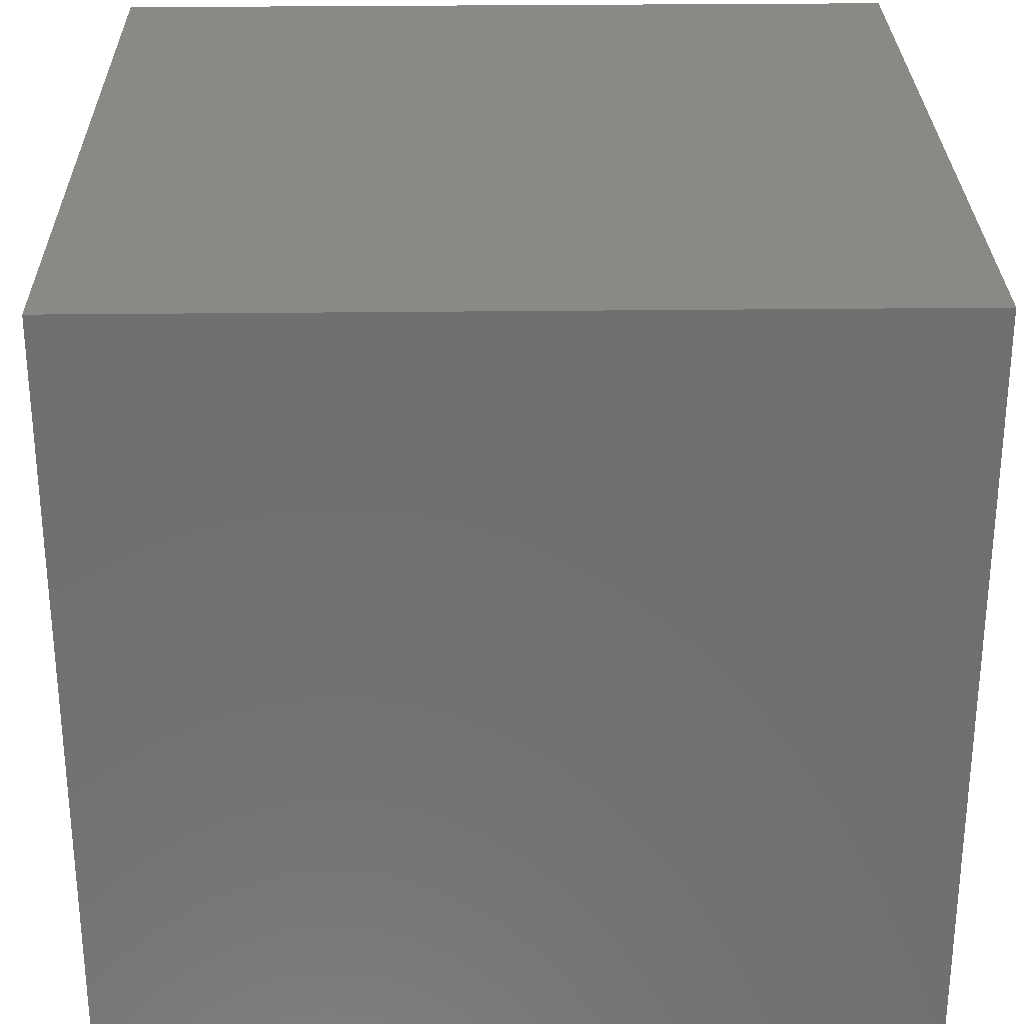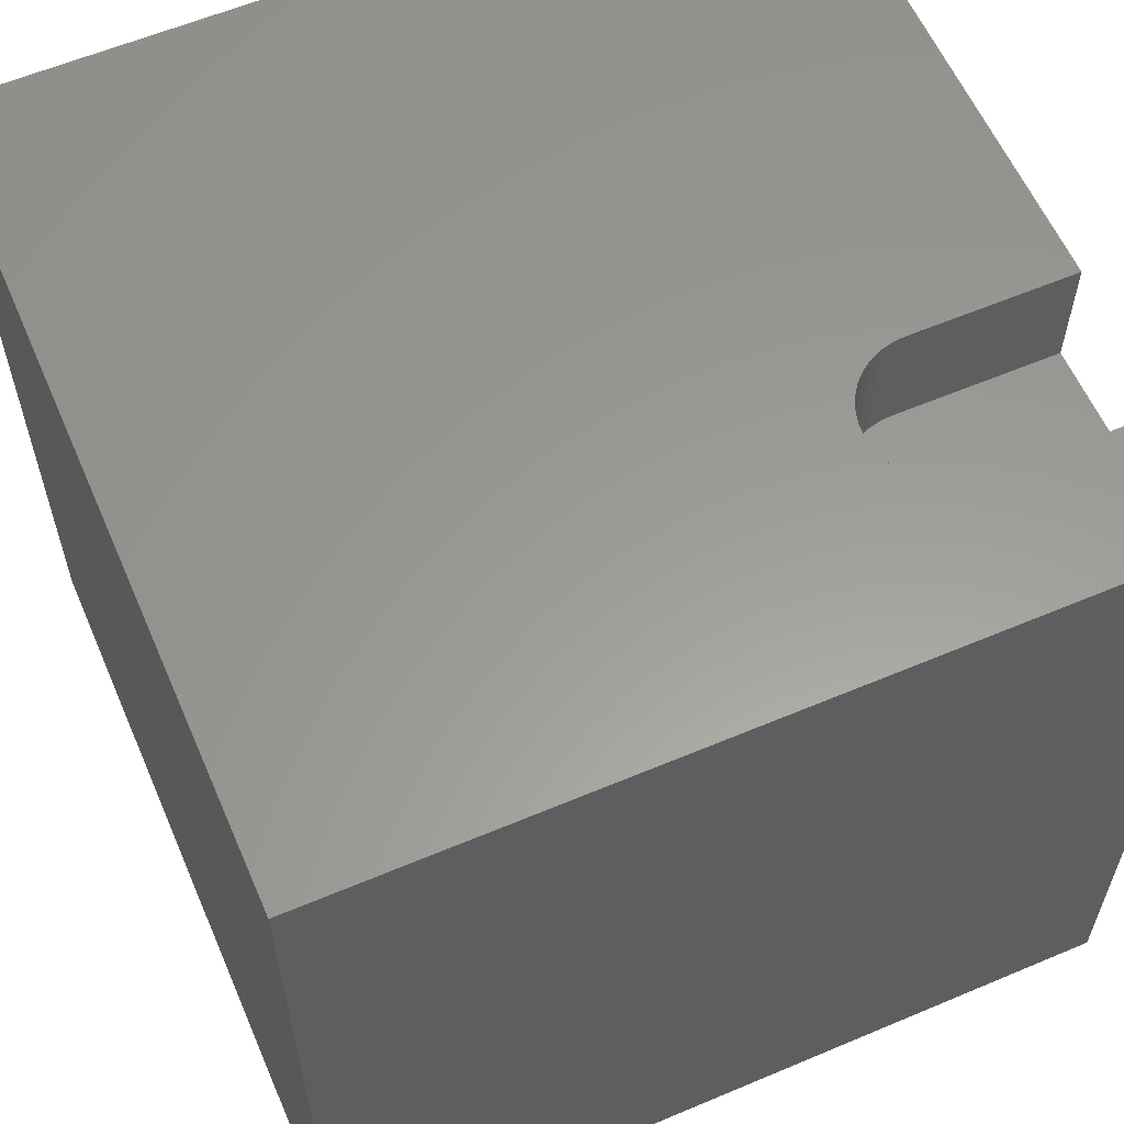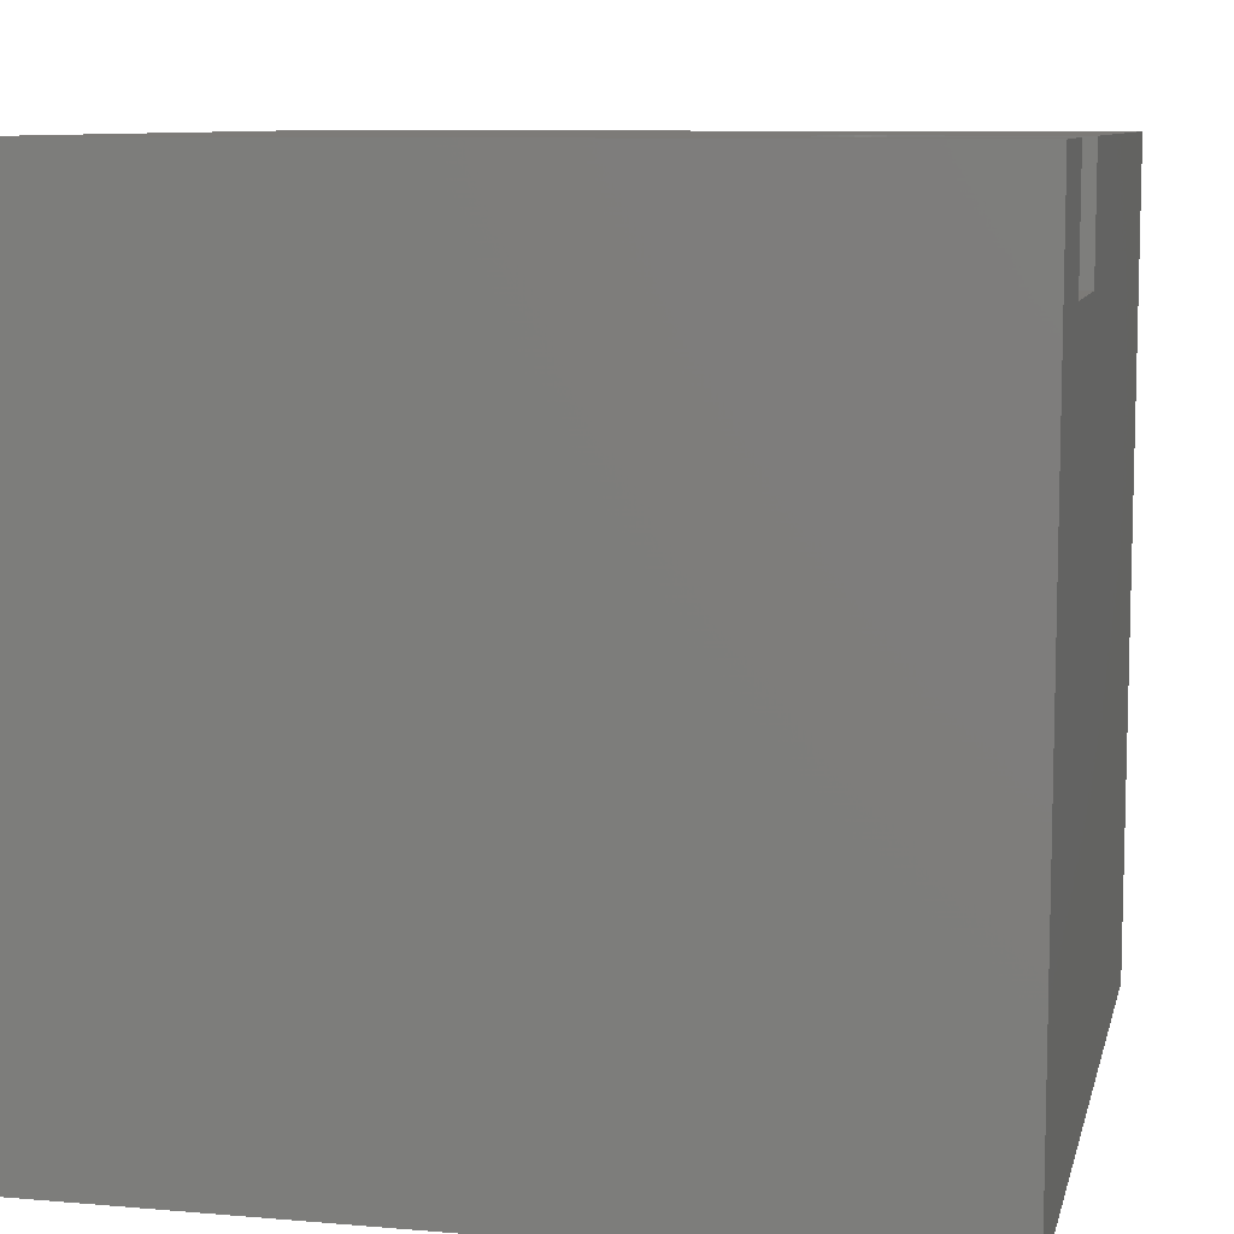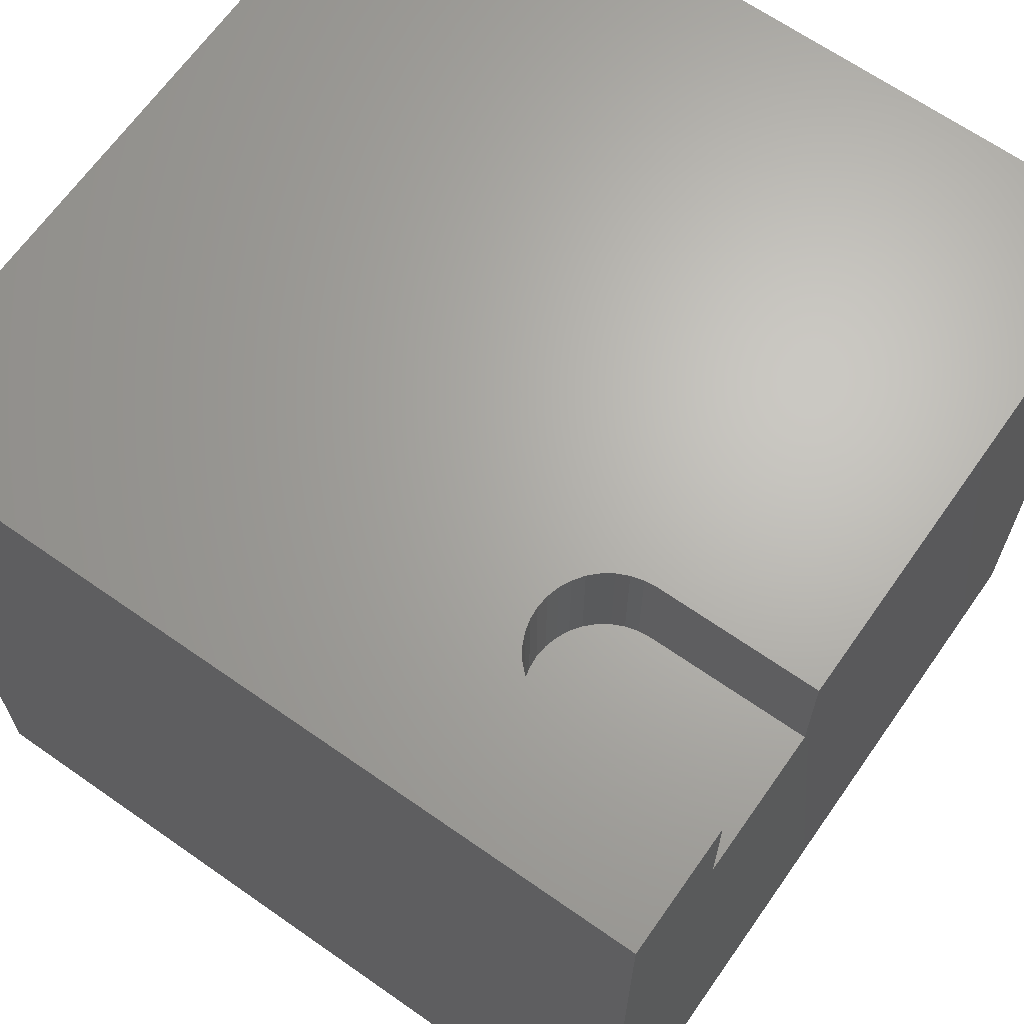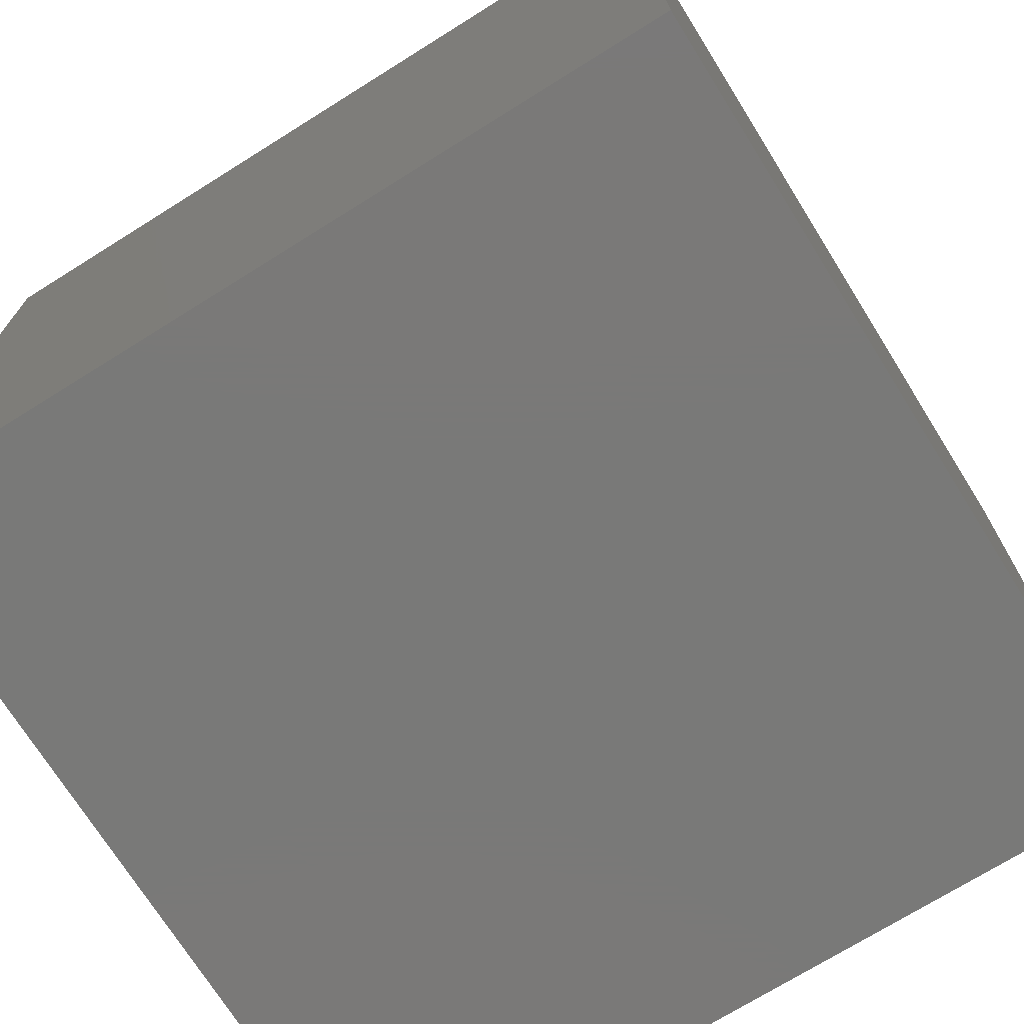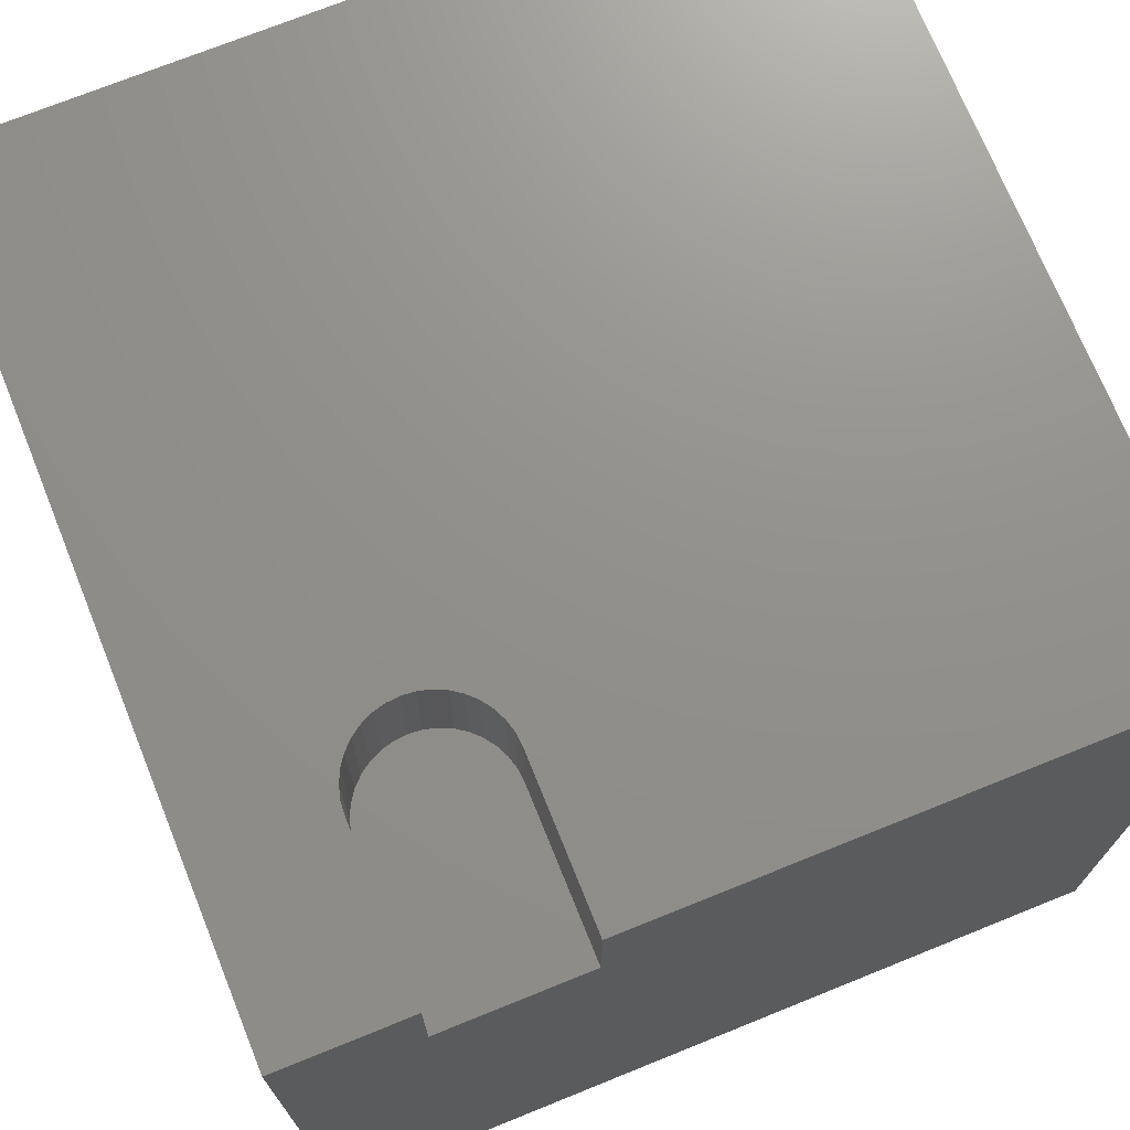
<metadata>
{"format":"stl","ext":"stl","renderer":"f3d","projection":"perspective","resolution":1024,"background":"white","views":[{"elev":28.4,"azim":-91.0,"up":"+Y"},{"elev":59.8,"azim":-113.4,"up":"+Z"},{"elev":9.0,"azim":-77.2,"up":"+Z"},{"elev":66.1,"azim":-54.9,"up":"+Z"},{"elev":-72.2,"azim":122.0,"up":"+Z"},{"elev":72.2,"azim":-22.0,"up":"+Z"}]}
</metadata>
<code>
# stl→obj: 50 verts, 96 faces
v 0 10 10
v 0 10 0
v 0 0 10
v 0 0 0
v 3.356 1.989 10
v 3.356 0 10
v 10 0 10
v 1.679 2.439 10
v 1.769 2.567 10
v 2.15 2.834 10
v 2.301 2.874 10
v 2.906 2.767 10
v 3.035 2.678 10
v 10 10 10
v 3.145 2.567 10
v 1.559 0 10
v 1.559 1.989 10
v 1.572 2.145 10
v 1.613 2.297 10
v 2.457 2.888 10
v 2.613 2.874 10
v 2.764 2.834 10
v 3.235 2.439 10
v 3.301 2.297 10
v 3.342 2.145 10
v 1.88 2.678 10
v 2.008 2.767 10
v 10 10 0
v 10 0 0
v 1.559 0 8.553
v 3.356 0 8.553
v 1.559 1.989 8.553
v 3.356 1.989 8.553
v 3.342 2.145 8.553
v 3.301 2.297 8.553
v 3.235 2.439 8.553
v 3.145 2.567 8.553
v 3.035 2.678 8.553
v 2.906 2.767 8.553
v 2.764 2.834 8.553
v 2.613 2.874 8.553
v 2.457 2.888 8.553
v 2.301 2.874 8.553
v 2.15 2.834 8.553
v 2.008 2.767 8.553
v 1.88 2.678 8.553
v 1.769 2.567 8.553
v 1.679 2.439 8.553
v 1.613 2.297 8.553
v 1.572 2.145 8.553
f 1 2 3
f 3 2 4
f 5 6 7
f 8 9 1
f 10 11 1
f 12 13 14
f 14 13 15
f 16 17 3
f 3 17 18
f 3 18 1
f 1 18 19
f 1 19 8
f 11 20 1
f 1 20 21
f 1 21 14
f 14 21 22
f 14 22 12
f 15 23 14
f 14 23 24
f 14 24 7
f 7 24 25
f 7 25 5
f 9 26 1
f 1 26 27
f 1 27 10
f 28 14 29
f 29 14 7
f 2 28 4
f 4 28 29
f 14 28 1
f 1 28 2
f 16 3 30
f 30 3 4
f 30 4 31
f 31 4 29
f 31 29 6
f 6 29 7
f 30 32 16
f 16 32 17
f 33 5 25
f 33 25 34
f 34 25 24
f 34 24 35
f 35 24 23
f 35 23 36
f 36 23 15
f 36 15 37
f 37 15 13
f 37 13 38
f 38 13 12
f 38 12 39
f 39 12 22
f 39 22 40
f 40 22 21
f 40 21 41
f 41 21 20
f 41 20 42
f 42 20 11
f 42 11 43
f 43 11 10
f 43 10 44
f 44 10 27
f 44 27 45
f 45 27 26
f 45 26 46
f 46 26 9
f 46 9 47
f 47 9 8
f 47 8 48
f 48 8 19
f 48 19 49
f 49 19 18
f 49 18 50
f 50 18 17
f 50 17 32
f 33 31 5
f 5 31 6
f 30 31 32
f 32 31 33
f 32 33 34
f 34 35 32
f 32 35 36
f 32 36 37
f 37 38 32
f 32 38 39
f 32 39 40
f 40 41 32
f 32 41 42
f 32 42 43
f 43 44 32
f 32 44 45
f 32 45 46
f 49 50 48
f 48 50 32
f 48 32 47
f 47 32 46

</code>
